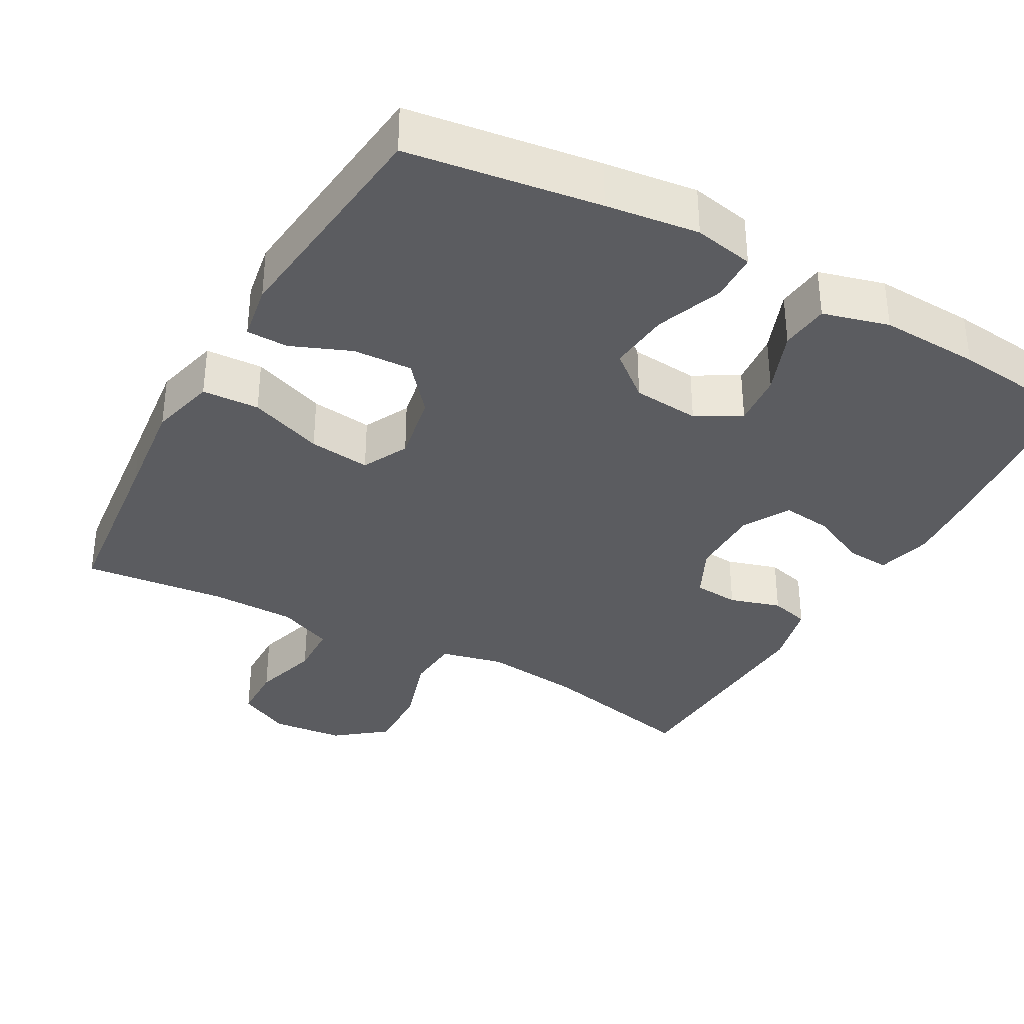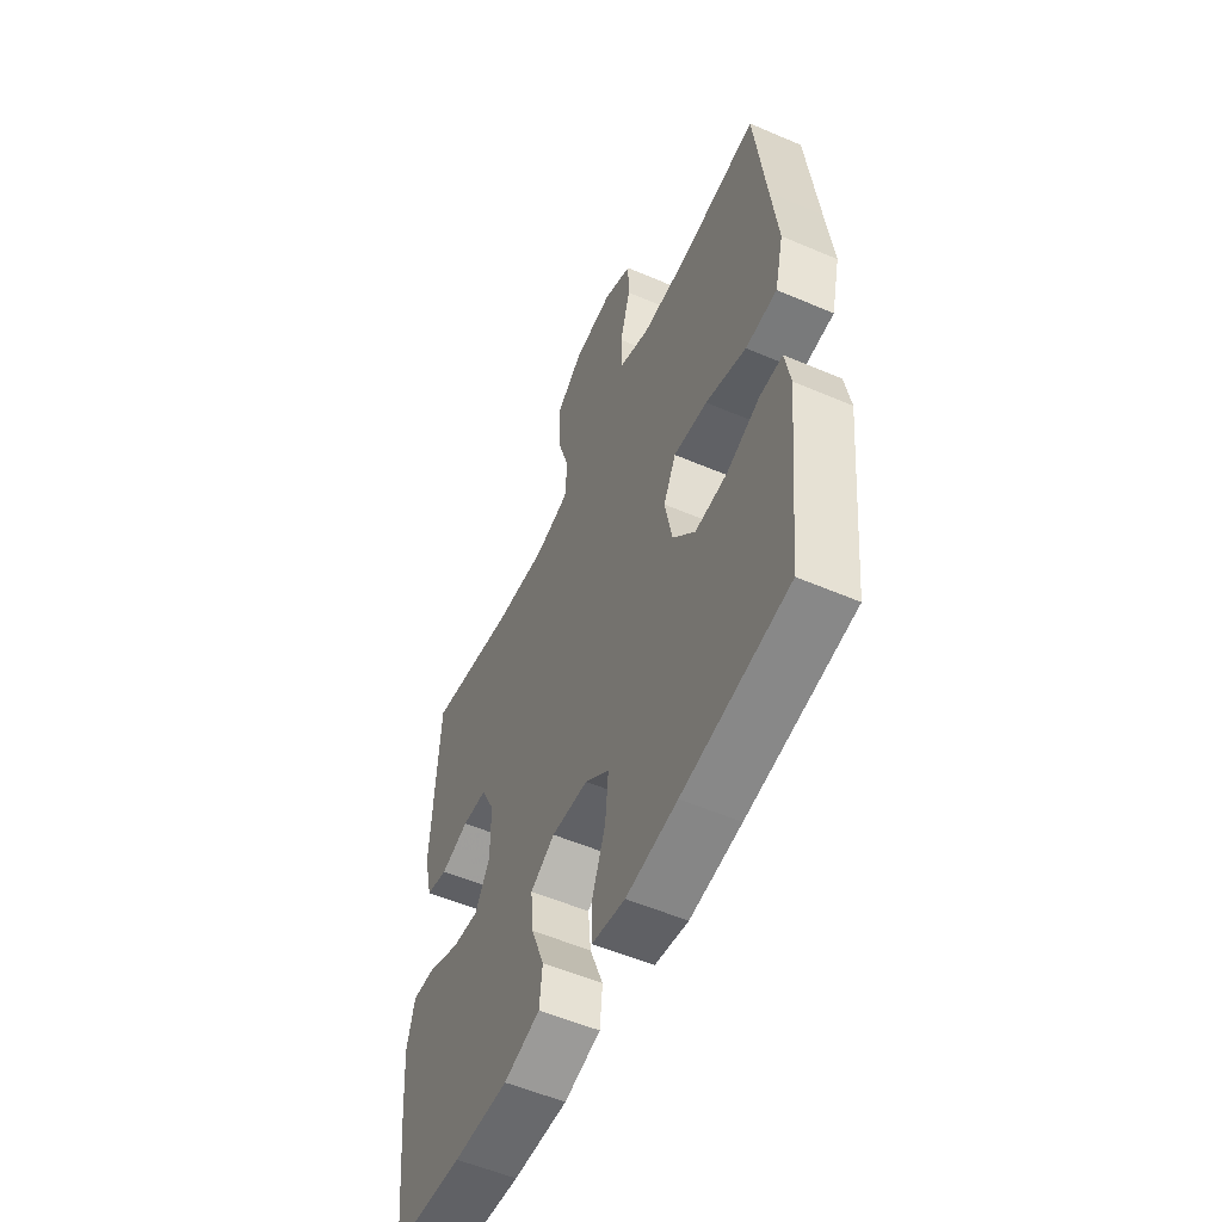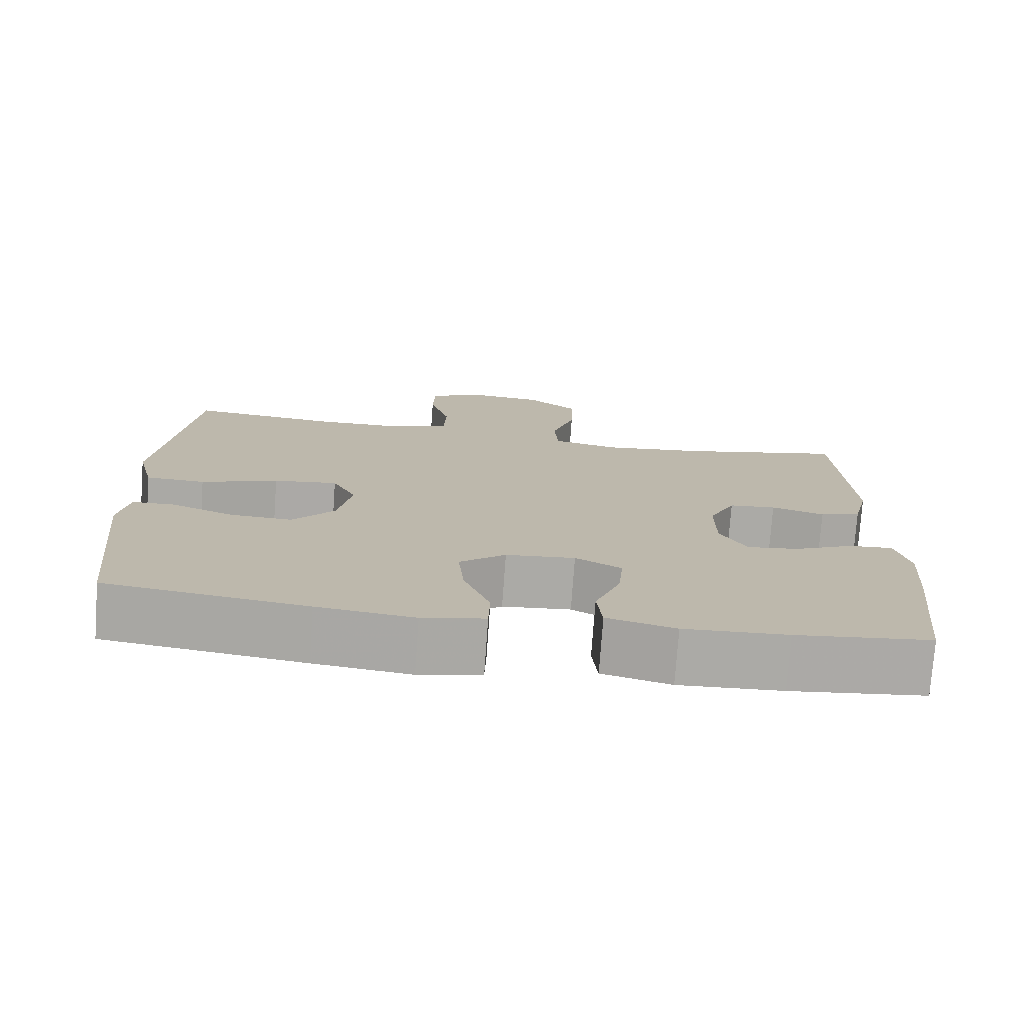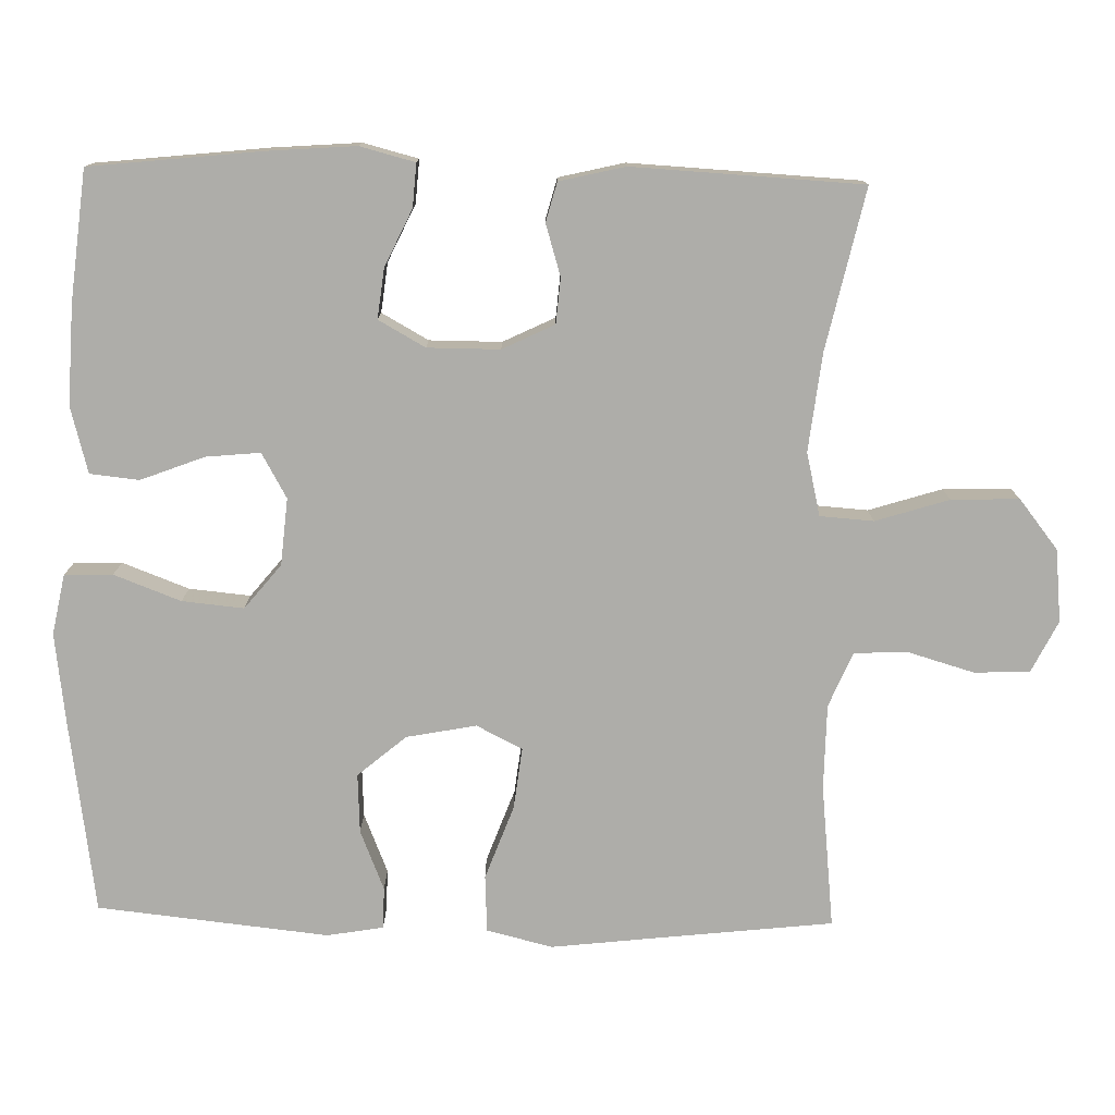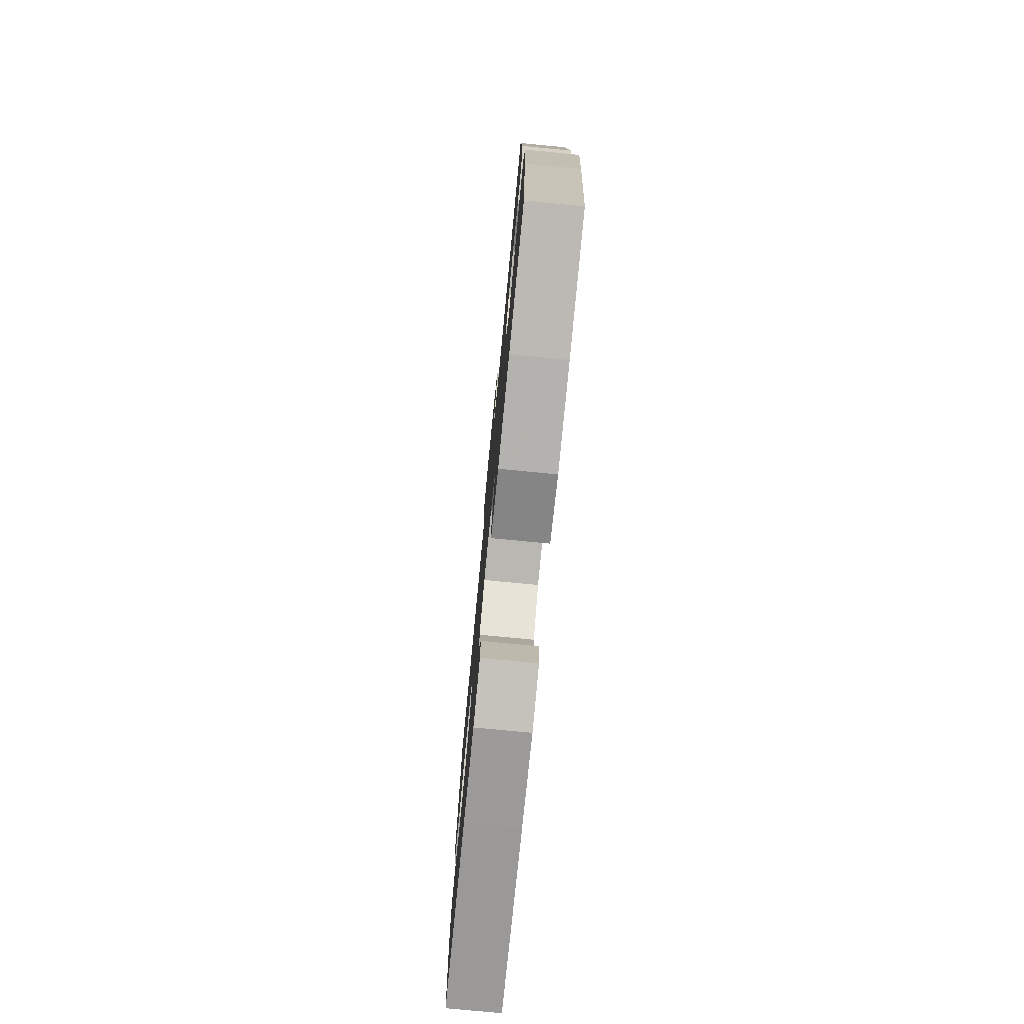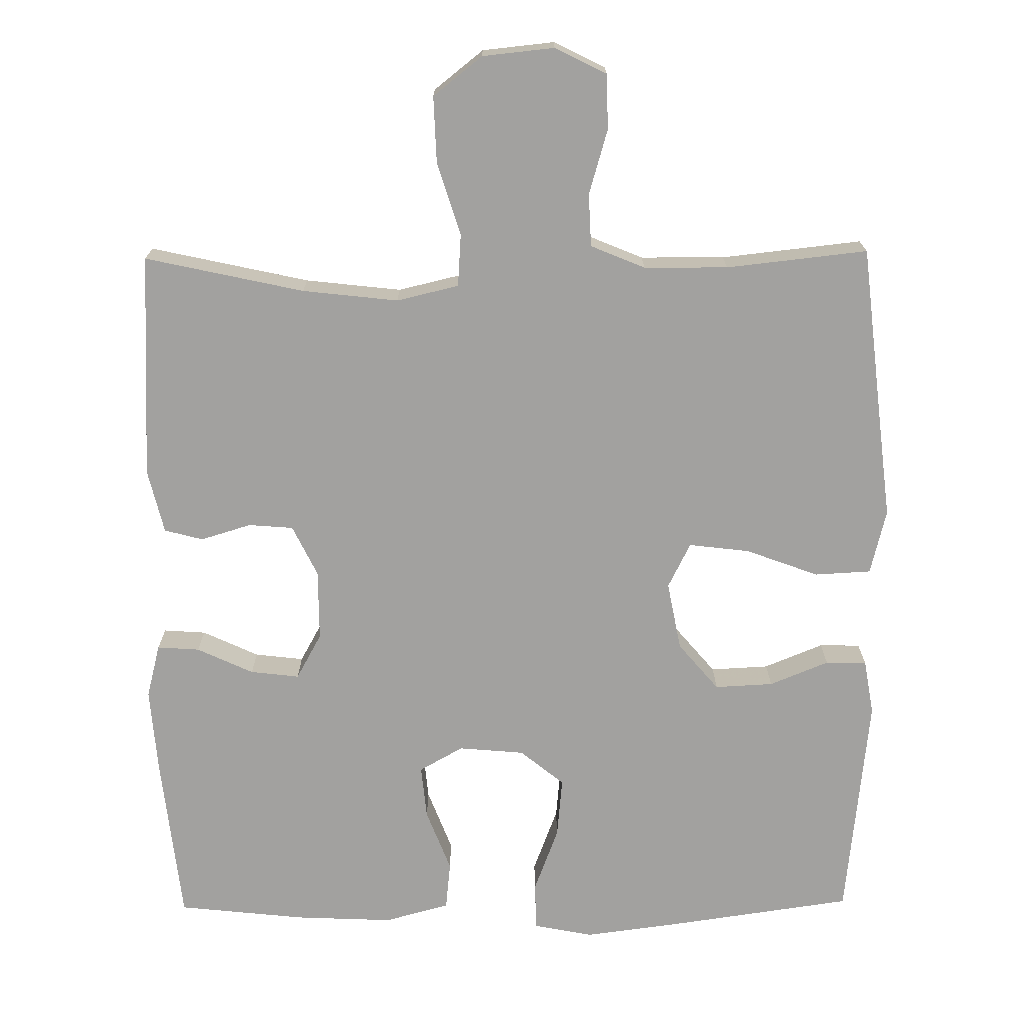
<metadata>
{"format":"obj","ext":"obj","renderer":"f3d","projection":"perspective","resolution":1024,"background":"white","views":[{"elev":-35.3,"azim":150.8,"up":"+Y"},{"elev":-55.2,"azim":65.7,"up":"+Z"},{"elev":-75.7,"azim":175.9,"up":"+Z"},{"elev":-77.1,"azim":-91.3,"up":"+Y"},{"elev":-77.1,"azim":-95.5,"up":"+Z"},{"elev":-72.2,"azim":0.6,"up":"+Y"}]}
</metadata>
<code>
v -0.5 0.07 0.5
v -0.283 0.07 0.452
v -0.152 0.07 0.437
v -0.067 0.07 0.457
v -0.062 0.07 0.529
v -0.093 0.07 0.628
v -0.096 0.07 0.719
v -0.029 0.07 0.772
v 0.069 0.07 0.782
v 0.139 0.07 0.747
v 0.141 0.07 0.672
v 0.115 0.07 0.583
v 0.118 0.07 0.511
v 0.192 0.07 0.48
v 0.307 0.07 0.479
v 0.5 0.07 0.5
v 0.527 0.07 0.258
v 0.543 0.07 0.119
v 0.521 0.07 0.03
v 0.444 0.07 0.026
v 0.344 0.07 0.063
v 0.261 0.07 0.073
v 0.23 0.07 0.011
v 0.248 0.07 -0.083
v 0.303 0.07 -0.148
v 0.383 0.07 -0.144
v 0.464 0.07 -0.111
v 0.52 0.07 -0.112
v 0.533 0.07 -0.188
v 0.5 0.07 -0.5
v 0.241 0.07 -0.537
v 0.116 0.07 -0.553
v 0.035 0.07 -0.537
v 0.033 0.07 -0.472
v 0.067 0.07 -0.382
v 0.075 0.07 -0.299
v 0.015 0.07 -0.25
v -0.075 0.07 -0.242
v -0.135 0.07 -0.276
v -0.128 0.07 -0.349
v -0.095 0.07 -0.435
v -0.102 0.07 -0.501
v -0.191 0.07 -0.525
v -0.325 0.07 -0.519
v -0.5 0.07 -0.5
v -0.525 0.07 -0.269
v -0.534 0.07 -0.151
v -0.515 0.07 -0.077
v -0.457 0.07 -0.081
v -0.38 0.07 -0.117
v -0.313 0.07 -0.125
v -0.278 0.07 -0.062
v -0.278 0.07 0.035
v -0.312 0.07 0.105
v -0.373 0.07 0.11
v -0.442 0.07 0.089
v -0.495 0.07 0.103
v -0.516 0.07 0.191
v -0.5 0 0.5
v -0.283 0 0.452
v -0.152 0 0.437
v -0.067 0 0.457
v -0.062 0 0.529
v -0.093 0 0.628
v -0.096 0 0.719
v -0.029 0 0.772
v 0.069 0 0.782
v 0.139 0 0.747
v 0.141 0 0.672
v 0.115 0 0.583
v 0.118 0 0.511
v 0.192 0 0.48
v 0.307 0 0.479
v 0.5 0 0.5
v 0.527 0 0.258
v 0.543 0 0.119
v 0.521 0 0.03
v 0.444 0 0.026
v 0.344 0 0.063
v 0.261 0 0.073
v 0.23 0 0.011
v 0.248 0 -0.083
v 0.303 0 -0.148
v 0.383 0 -0.144
v 0.464 0 -0.111
v 0.52 0 -0.112
v 0.533 0 -0.188
v 0.5 0 -0.5
v 0.241 0 -0.537
v 0.116 0 -0.553
v 0.035 0 -0.537
v 0.033 0 -0.472
v 0.067 0 -0.382
v 0.075 0 -0.299
v 0.015 0 -0.25
v -0.075 0 -0.242
v -0.135 0 -0.276
v -0.128 0 -0.349
v -0.095 0 -0.435
v -0.102 0 -0.501
v -0.191 0 -0.525
v -0.325 0 -0.519
v -0.5 0 -0.5
v -0.525 0 -0.269
v -0.534 0 -0.151
v -0.515 0 -0.077
v -0.457 0 -0.081
v -0.38 0 -0.117
v -0.313 0 -0.125
v -0.278 0 -0.062
v -0.278 0 0.035
v -0.312 0 0.105
v -0.373 0 0.11
v -0.442 0 0.089
v -0.495 0 0.103
v -0.516 0 0.191
f 58 1 2
f 57 58 2
f 56 57 2
f 55 56 2
f 54 55 2 3
f 53 54 3 4
f 52 53 4
f 48 49 50
f 47 48 50
f 46 47 50
f 45 46 50
f 44 45 50
f 43 44 50
f 42 43 50
f 41 42 50
f 40 41 50
f 39 40 50 51
f 38 39 51 52
f 33 34 35
f 32 33 35
f 31 32 35
f 30 31 35
f 29 30 35
f 28 29 35
f 27 28 35
f 26 27 35
f 25 26 35 36
f 24 25 36 37
f 19 20 21
f 18 19 21
f 17 18 21
f 17 21 22
f 16 17 22
f 15 16 22
f 14 15 22 23
f 10 11 12
f 9 10 12
f 8 9 12
f 7 8 12
f 6 7 12
f 5 6 12
f 4 5 12 13
f 52 4 13
f 38 52 13
f 37 38 13
f 24 37 13
f 23 24 13
f 13 14 23
f 60 59 116
f 60 116 115
f 60 115 114
f 60 114 113
f 61 60 113 112
f 62 61 112 111
f 62 111 110
f 108 107 106
f 108 106 105
f 108 105 104
f 108 104 103
f 108 103 102
f 108 102 101
f 108 101 100
f 108 100 99
f 108 99 98
f 109 108 98 97
f 110 109 97 96
f 93 92 91
f 93 91 90
f 93 90 89
f 93 89 88
f 93 88 87
f 93 87 86
f 93 86 85
f 93 85 84
f 94 93 84 83
f 95 94 83 82
f 79 78 77
f 79 77 76
f 79 76 75
f 80 79 75
f 80 75 74
f 80 74 73
f 81 80 73 72
f 70 69 68
f 70 68 67
f 70 67 66
f 70 66 65
f 70 65 64
f 70 64 63
f 71 70 63 62
f 71 62 110
f 71 110 96
f 71 96 95
f 71 95 82
f 71 82 81
f 81 72 71
f 1 59 60 2
f 2 60 61 3
f 3 61 62 4
f 4 62 63 5
f 5 63 64 6
f 6 64 65 7
f 7 65 66 8
f 8 66 67 9
f 9 67 68 10
f 10 68 69 11
f 11 69 70 12
f 12 70 71 13
f 13 71 72 14
f 14 72 73 15
f 15 73 74 16
f 16 74 75 17
f 17 75 76 18
f 18 76 77 19
f 19 77 78 20
f 20 78 79 21
f 21 79 80 22
f 22 80 81 23
f 23 81 82 24
f 24 82 83 25
f 25 83 84 26
f 26 84 85 27
f 27 85 86 28
f 28 86 87 29
f 29 87 88 30
f 30 88 89 31
f 31 89 90 32
f 32 90 91 33
f 33 91 92 34
f 34 92 93 35
f 35 93 94 36
f 36 94 95 37
f 37 95 96 38
f 38 96 97 39
f 39 97 98 40
f 40 98 99 41
f 41 99 100 42
f 42 100 101 43
f 43 101 102 44
f 44 102 103 45
f 45 103 104 46
f 46 104 105 47
f 47 105 106 48
f 48 106 107 49
f 49 107 108 50
f 50 108 109 51
f 51 109 110 52
f 52 110 111 53
f 53 111 112 54
f 54 112 113 55
f 55 113 114 56
f 56 114 115 57
f 57 115 116 58
f 58 116 59 1

</code>
